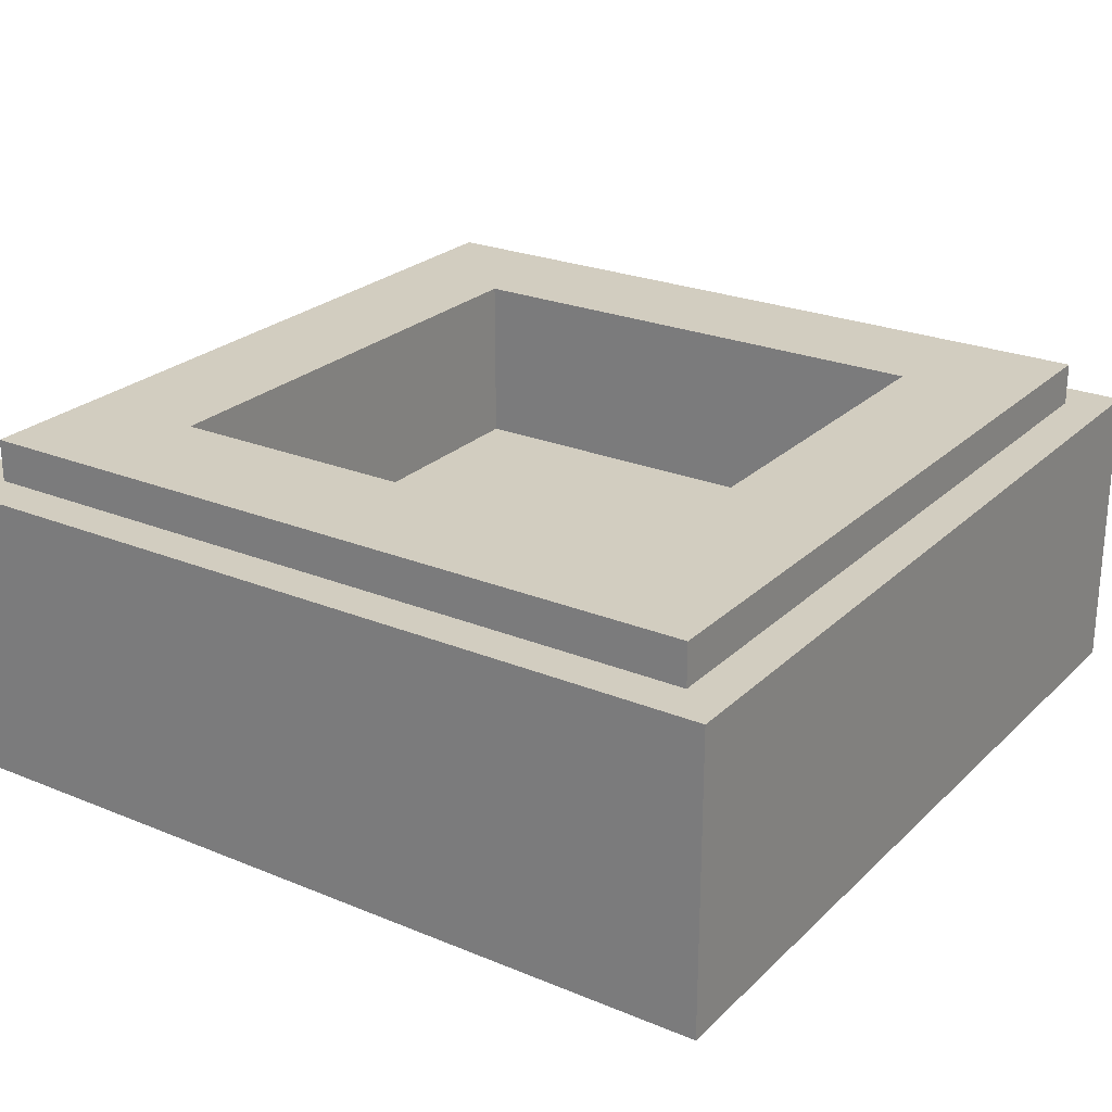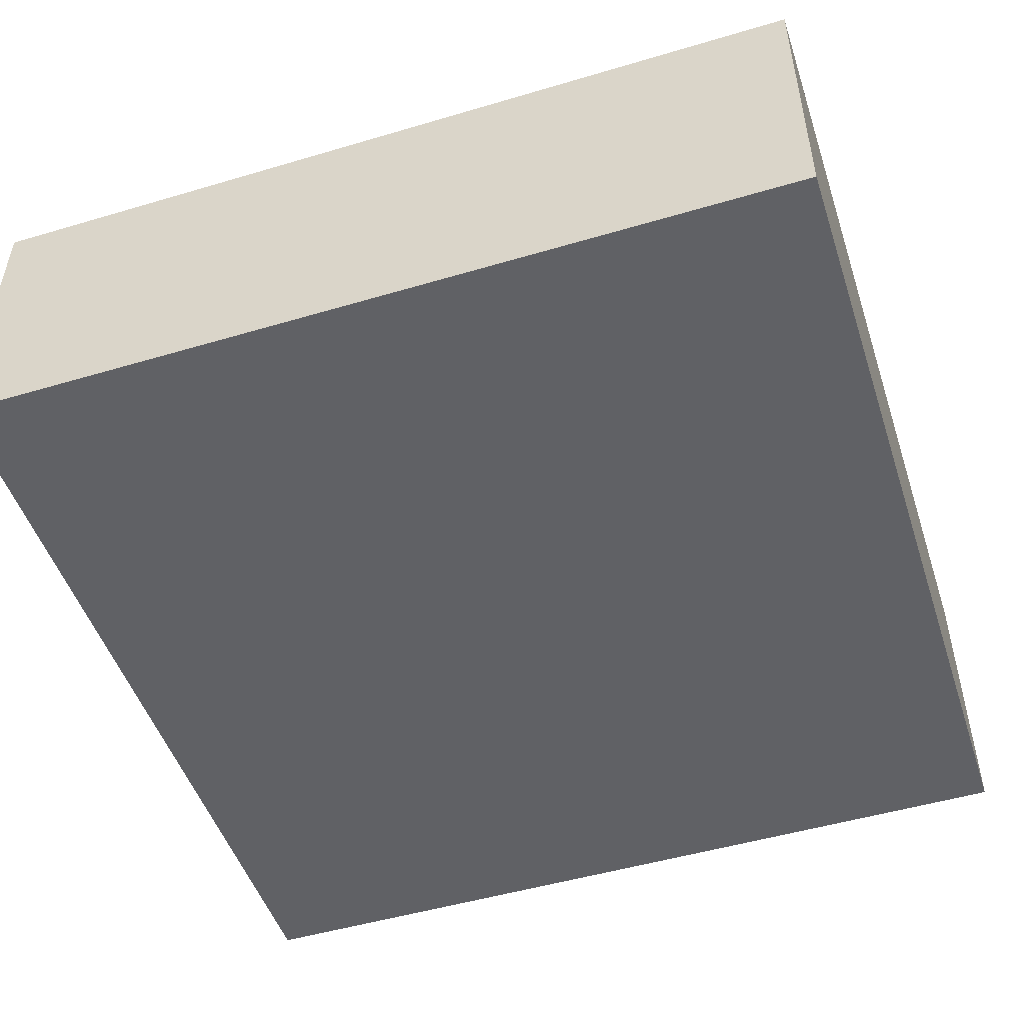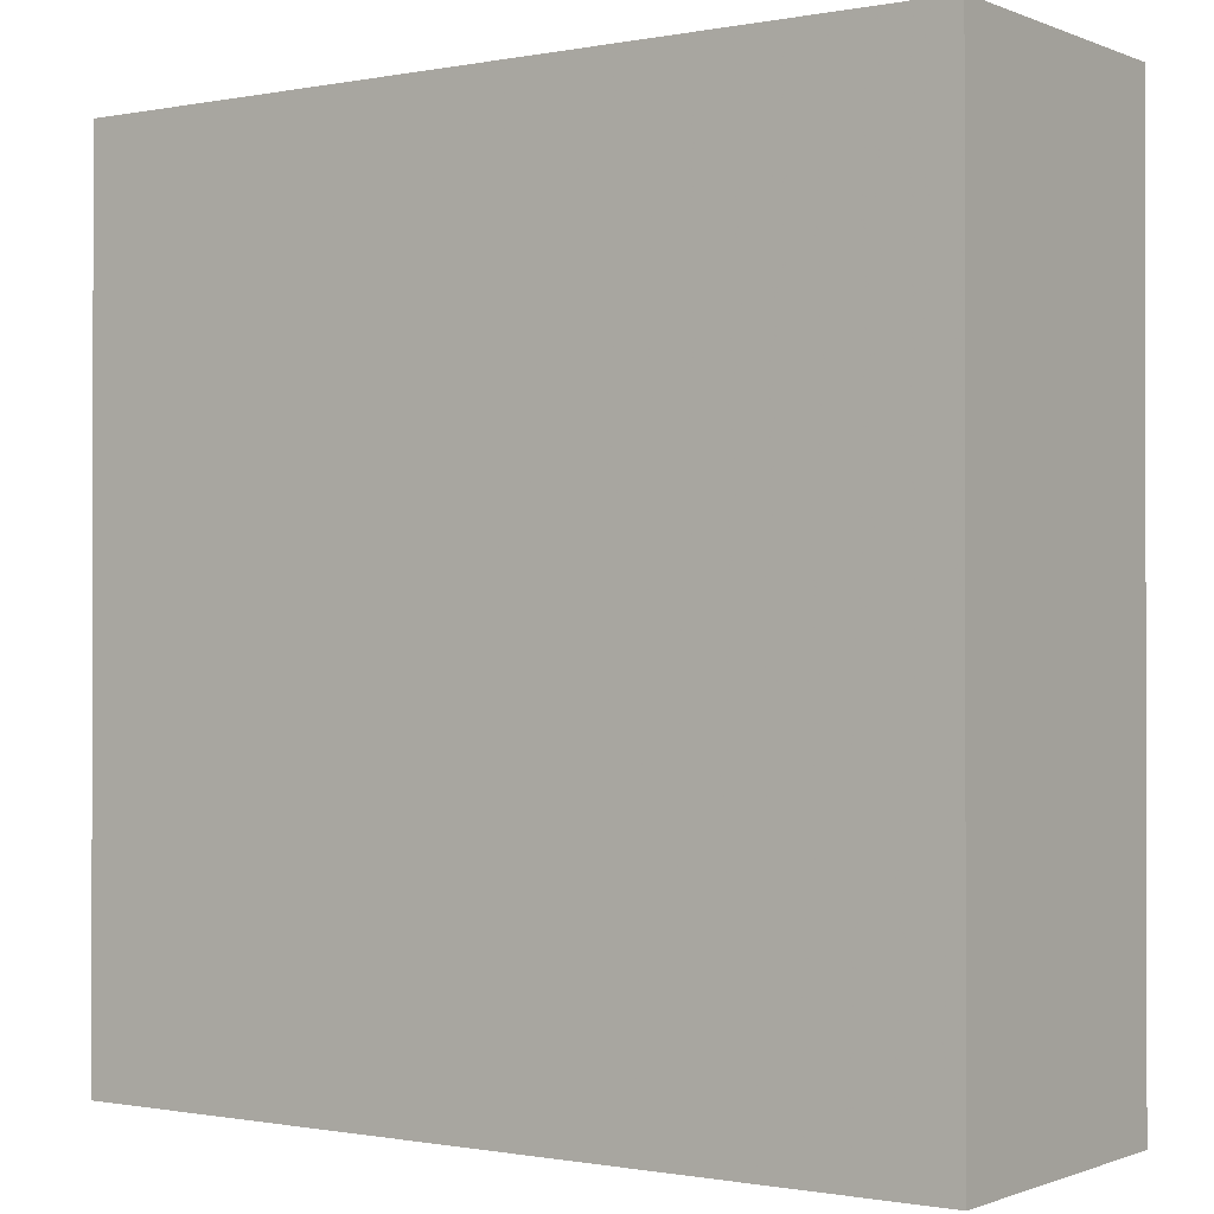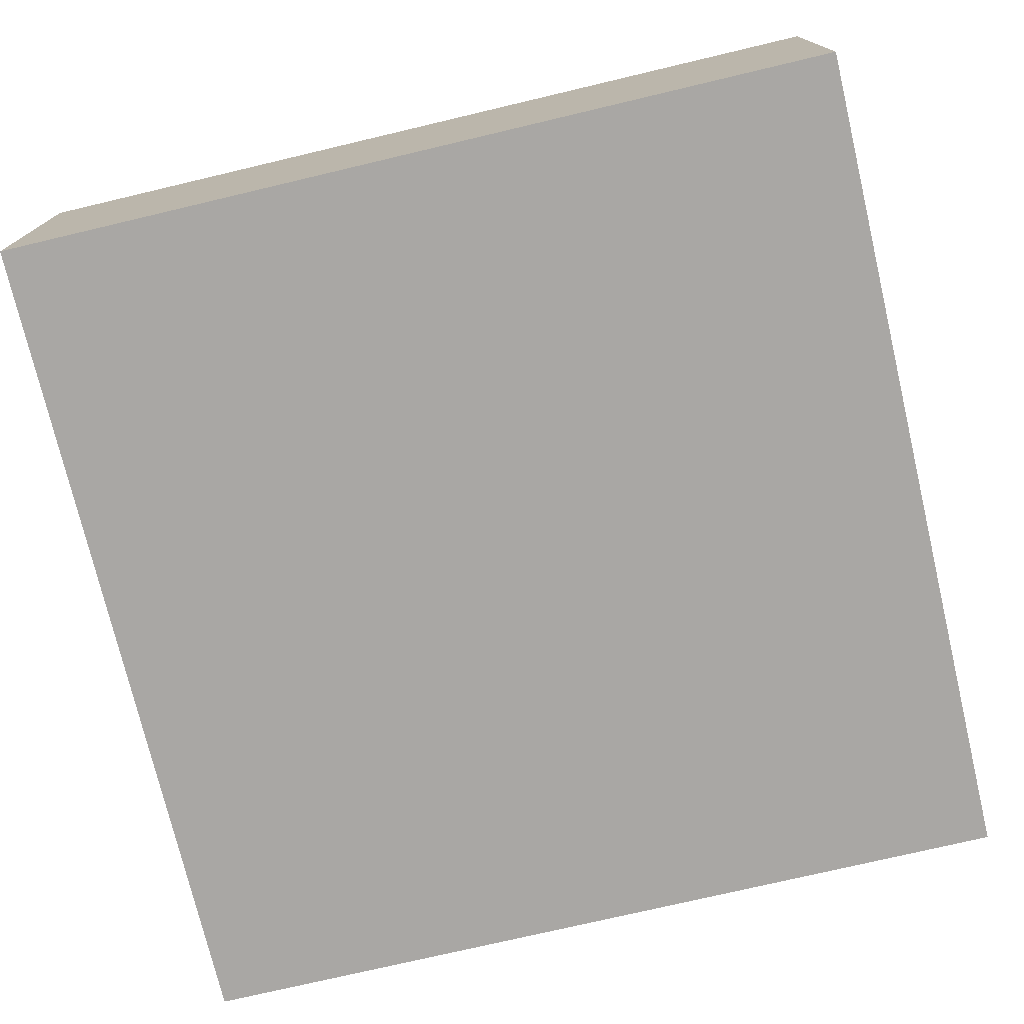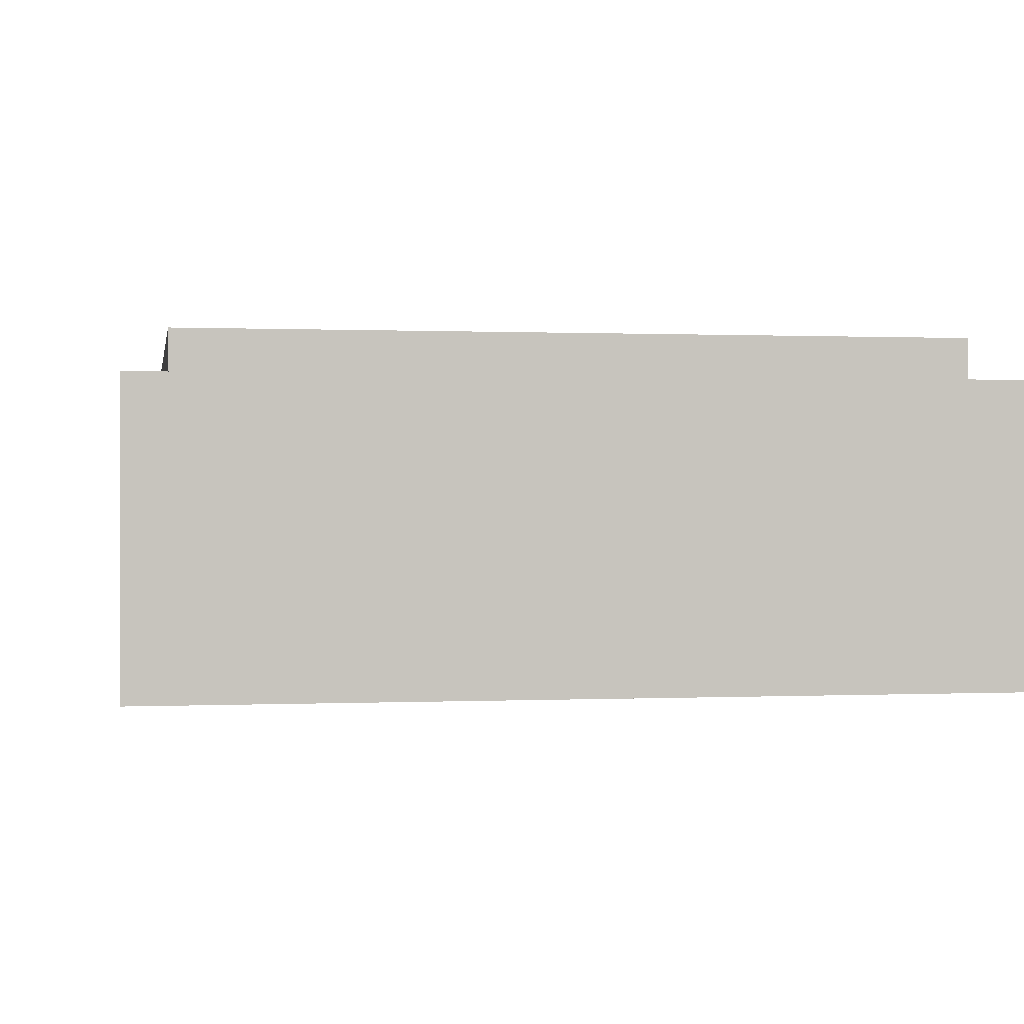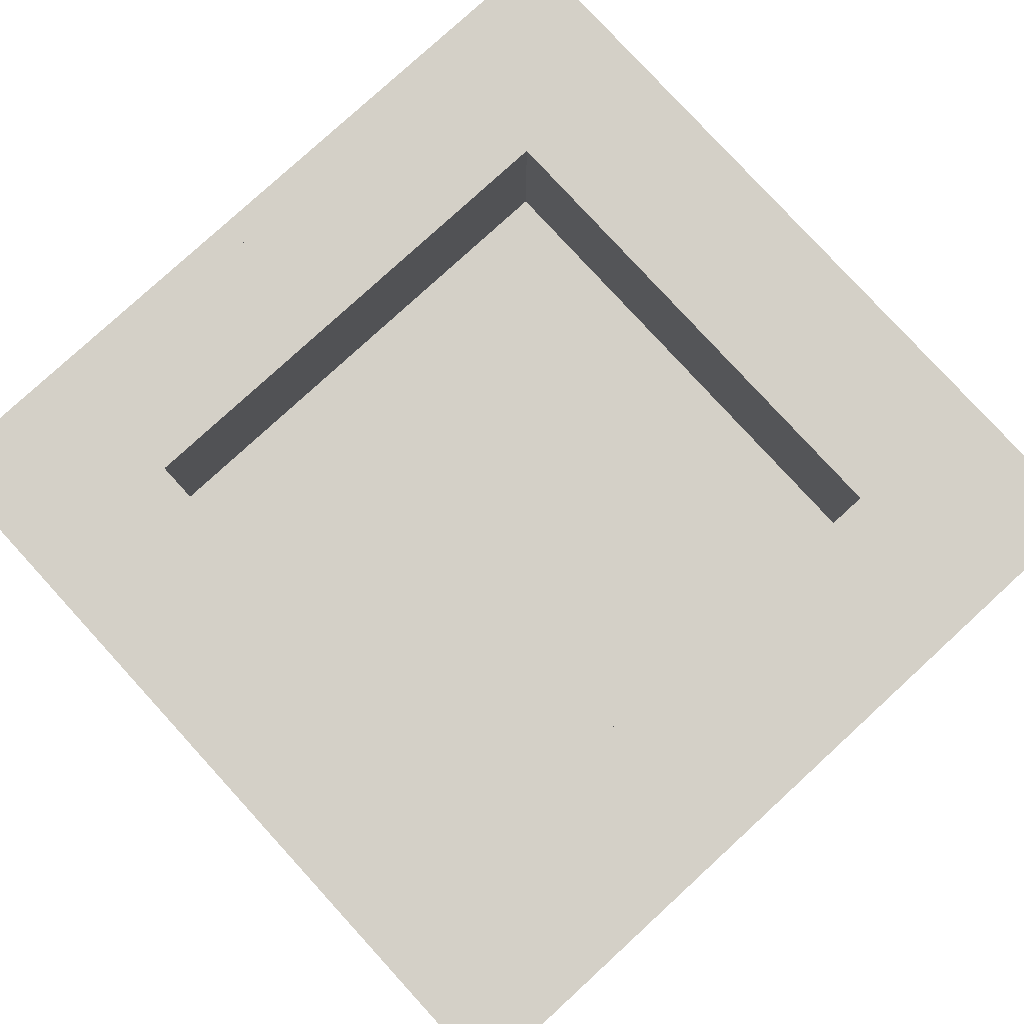
<metadata>
{"format":"obj","ext":"obj","renderer":"f3d","projection":"perspective","resolution":1024,"background":"white","views":[{"elev":24.7,"azim":123.9,"up":"+Y"},{"elev":-49.8,"azim":-161.9,"up":"+Y"},{"elev":-0.7,"azim":35.1,"up":"+Z"},{"elev":-74.8,"azim":-76.7,"up":"+Y"},{"elev":0.3,"azim":80.3,"up":"+Y"},{"elev":79.9,"azim":137.5,"up":"+Y"}]}
</metadata>
<code>
v -0.5 0.35 0.5
v -0.5 0 0.5
v 0.5 0 0.5
v 0.5 0.35 0.5
v -0.5 0.35 -0.5
v -0.5 0 -0.5
v -0.5 0 0.5
v -0.5 0.35 0.5
v 0.5 0.35 -0.5
v 0.5 0 -0.5
v -0.5 0 -0.5
v -0.5 0.35 -0.5
v 0.5 0.35 0.5
v 0.5 0 0.5
v 0.5 0 -0.5
v 0.5 0.35 -0.5
v -0.3 0.2 0.3
v 0.3 0.2 0.3
v 0.3 0.2 -0.3
v -0.3 0.2 -0.3
v -0.3 0.2 0.3
v -0.3 0.4 0.3
v 0.3 0.4 0.3
v 0.3 0.2 0.3
v -0.3 0.2 -0.3
v -0.3 0.4 -0.3
v -0.3 0.4 0.3
v -0.3 0.2 0.3
v 0.3 0.2 -0.3
v 0.3 0.4 -0.3
v -0.3 0.4 -0.3
v -0.3 0.2 -0.3
v 0.3 0.2 0.3
v 0.3 0.4 0.3
v 0.3 0.4 -0.3
v 0.3 0.2 -0.3
v -0.45 0.4 0.45
v -0.45 0.35 0.45
v 0.45 0.35 0.45
v 0.45 0.4 0.45
v -0.45 0.4 -0.45
v -0.45 0.35 -0.45
v -0.45 0.35 0.45
v -0.45 0.4 0.45
v 0.45 0.4 -0.45
v 0.45 0.35 -0.45
v -0.45 0.35 -0.45
v -0.45 0.4 -0.45
v 0.45 0.4 0.45
v 0.45 0.35 0.45
v 0.45 0.35 -0.45
v 0.45 0.4 -0.45
v 0.45 0.4 0.45
v 0.3 0.4 0.3
v -0.3 0.4 0.3
v -0.45 0.4 0.45
v -0.45 0.4 0.45
v -0.3 0.4 0.3
v -0.3 0.4 -0.3
v -0.45 0.4 -0.45
v -0.45 0.4 -0.45
v -0.3 0.4 -0.3
v 0.3 0.4 -0.3
v 0.45 0.4 -0.45
v 0.45 0.4 -0.45
v 0.3 0.4 -0.3
v 0.3 0.4 0.3
v 0.45 0.4 0.45
v 0.5 0.35 0.5
v 0.45 0.35 0.45
v -0.45 0.35 0.45
v -0.5 0.35 0.5
v -0.5 0.35 0.5
v -0.45 0.35 0.45
v -0.45 0.35 -0.45
v -0.5 0.35 -0.5
v -0.5 0.35 -0.5
v -0.45 0.35 -0.45
v 0.45 0.35 -0.45
v 0.5 0.35 -0.5
v 0.5 0.35 -0.5
v 0.45 0.35 -0.45
v 0.45 0.35 0.45
v 0.5 0.35 0.5
v 0 0 0
v 0.125 0 0
v 0.08839 0 0.08839
v 0 0 0
v 0.08839 0 0.08839
v 0 0 0.125
v 0 0 0
v 0 0 0.125
v -0.08839 0 0.08839
v 0 0 0
v -0.08839 0 0.08839
v -0.125 0 0
v 0 0 0
v -0.125 0 0
v -0.08839 0 -0.08839
v 0 0 0
v -0.08839 0 -0.08839
v 0 0 -0.125
v 0 0 0
v 0 0 -0.125
v 0.08839 0 -0.08839
v 0 0 0
v 0.08839 0 -0.08839
v 0.125 0 0
v 0.125 0 0.125
v 0.08839 0 0.08839
v 0.125 0 0
v 0.125 0 0.125
v 0 0 0.125
v 0.08839 0 0.08839
v -0.125 0 0.125
v -0.08839 0 0.08839
v 0 0 0.125
v -0.125 0 0.125
v -0.125 0 0
v -0.08839 0 0.08839
v -0.125 0 -0.125
v -0.08839 0 -0.08839
v -0.125 0 0
v -0.125 0 -0.125
v 0 0 -0.125
v -0.08839 0 -0.08839
v 0.125 0 -0.125
v 0.08839 0 -0.08839
v 0 0 -0.125
v 0.125 0 -0.125
v 0.125 0 0
v 0.08839 0 -0.08839
v 0 0 0.125
v 0 0 0.25
v 0.125 0 0.2165
v 0.125 0 0.125
v 0.125 0 0.125
v 0.125 0 0.2165
v 0.2165 0 0.125
v 0.125 0 0.125
v 0.2165 0 0.125
v 0.25 0 0
v 0.125 0 0
v 0.125 0 0
v 0.25 0 0
v 0.2165 0 -0.125
v 0.125 0 -0.125
v 0.125 0 -0.125
v 0.2165 0 -0.125
v 0.125 0 -0.2165
v 0.125 0 -0.125
v 0.125 0 -0.2165
v 0 0 -0.25
v 0 0 -0.125
v 0 0 -0.125
v 0 0 -0.25
v -0.125 0 -0.2165
v -0.125 0 -0.125
v -0.125 0 -0.125
v -0.125 0 -0.2165
v -0.2165 0 -0.125
v -0.125 0 -0.125
v -0.2165 0 -0.125
v -0.25 0 0
v -0.125 0 0
v -0.125 0 0
v -0.25 0 0
v -0.2165 0 0.125
v -0.125 0 0.125
v -0.125 0 0.125
v -0.2165 0 0.125
v -0.125 0 0.2165
v -0.125 0 0.125
v -0.125 0 0.2165
v 0 0 0.25
v 0 0 0.125
v 0 0 0.25
v 0.032 0 0.3705
v 0.157 0 0.337
v 0.125 0 0.2165
v 0.125 0 0.2165
v 0.213 0 0.3045
v 0.3045 0 0.213
v 0.2165 0 0.125
v 0.2165 0 0.125
v 0.337 0 0.157
v 0.3705 0 0.032
v 0.25 0 0
v 0.25 0 0
v 0.3705 0 -0.032
v 0.337 0 -0.157
v 0.2165 0 -0.125
v 0.2165 0 -0.125
v 0.3045 0 -0.213
v 0.213 0 -0.3045
v 0.125 0 -0.2165
v 0.125 0 -0.2165
v 0.157 0 -0.337
v 0.032 0 -0.3705
v 0 0 -0.25
v 0 0 -0.25
v -0.032 0 -0.3705
v -0.157 0 -0.337
v -0.125 0 -0.2165
v -0.125 0 -0.2165
v -0.213 0 -0.3045
v -0.3045 0 -0.213
v -0.2165 0 -0.125
v -0.2165 0 -0.125
v -0.337 0 -0.157
v -0.3705 0 -0.032
v -0.25 0 0
v -0.25 0 0
v -0.3705 0 0.032
v -0.337 0 0.157
v -0.2165 0 0.125
v -0.2165 0 0.125
v -0.3045 0 0.213
v -0.213 0 0.3045
v -0.125 0 0.2165
v -0.125 0 0.2165
v -0.157 0 0.337
v -0.032 0 0.3705
v 0 0 0.25
v 0 0 0.25
v -0.032 0 0.3705
v 0 0 0.5
v 0.032 0 0.3705
v 0.032 0 0.3705
v 0 0 0.5
v 0.25 0 0.5
v 0.157 0 0.337
v 0.125 0 0.2165
v 0.157 0 0.337
v 0.25 0 0.5
v 0.213 0 0.3045
v 0.213 0 0.3045
v 0.25 0 0.5
v 0.5 0 0.25
v 0.3045 0 0.213
v 0.25 0 0.5
v 0.5 0 0.5
v 0.5 0 0.25
v 0.2165 0 0.125
v 0.3045 0 0.213
v 0.5 0 0.25
v 0.337 0 0.157
v 0.337 0 0.157
v 0.5 0 0.25
v 0.5 0 0
v 0.3705 0 0.032
v 0.25 0 0
v 0.3705 0 0.032
v 0.5 0 0
v 0.3705 0 -0.032
v 0.3705 0 -0.032
v 0.5 0 0
v 0.5 0 -0.25
v 0.337 0 -0.157
v 0.2165 0 -0.125
v 0.337 0 -0.157
v 0.5 0 -0.25
v 0.3045 0 -0.213
v 0.3045 0 -0.213
v 0.5 0 -0.25
v 0.25 0 -0.5
v 0.213 0 -0.3045
v 0.5 0 -0.25
v 0.5 0 -0.5
v 0.25 0 -0.5
v 0.125 0 -0.2165
v 0.213 0 -0.3045
v 0.25 0 -0.5
v 0.157 0 -0.337
v 0.157 0 -0.337
v 0.25 0 -0.5
v 0 0 -0.5
v 0.032 0 -0.3705
v 0 0 -0.25
v 0.032 0 -0.3705
v 0 0 -0.5
v -0.032 0 -0.3705
v -0.032 0 -0.3705
v 0 0 -0.5
v -0.25 0 -0.5
v -0.157 0 -0.337
v -0.125 0 -0.2165
v -0.157 0 -0.337
v -0.25 0 -0.5
v -0.213 0 -0.3045
v -0.213 0 -0.3045
v -0.25 0 -0.5
v -0.5 0 -0.25
v -0.3045 0 -0.213
v -0.25 0 -0.5
v -0.5 0 -0.5
v -0.5 0 -0.25
v -0.2165 0 -0.125
v -0.3045 0 -0.213
v -0.5 0 -0.25
v -0.337 0 -0.157
v -0.337 0 -0.157
v -0.5 0 -0.25
v -0.5 0 0
v -0.3705 0 -0.032
v -0.25 0 0
v -0.3705 0 -0.032
v -0.5 0 0
v -0.3705 0 0.032
v -0.3705 0 0.032
v -0.5 0 0
v -0.5 0 0.25
v -0.337 0 0.157
v -0.2165 0 0.125
v -0.337 0 0.157
v -0.5 0 0.25
v -0.3045 0 0.213
v -0.3045 0 0.213
v -0.5 0 0.25
v -0.25 0 0.5
v -0.213 0 0.3045
v -0.5 0 0.25
v -0.5 0 0.5
v -0.25 0 0.5
v -0.125 0 0.2165
v -0.213 0 0.3045
v -0.25 0 0.5
v -0.157 0 0.337
v -0.157 0 0.337
v -0.25 0 0.5
v 0 0 0.5
v -0.032 0 0.3705
g mesh1797585
f 1 2 3
f 3 4 1
f 5 6 7
f 7 8 5
f 9 10 11
f 11 12 9
f 13 14 15
f 15 16 13
g mesh1797587
f 17 18 19
f 19 20 17
f 21 22 23
f 23 24 21
f 25 26 27
f 27 28 25
f 29 30 31
f 31 32 29
f 33 34 35
f 35 36 33
g mesh1797589
f 37 38 39
f 39 40 37
f 41 42 43
f 43 44 41
f 45 46 47
f 47 48 45
f 49 50 51
f 51 52 49
g mesh1797591
f 53 54 55
f 55 56 53
f 57 58 59
f 59 60 57
f 61 62 63
f 63 64 61
f 65 66 67
f 67 68 65
g mesh1797592
f 69 70 71
f 71 72 69
f 73 74 75
f 75 76 73
f 77 78 79
f 79 80 77
f 81 82 83
f 83 84 81
g mesh1797594
f 85 86 87
f 88 89 90
f 91 92 93
f 94 95 96
f 97 98 99
f 100 101 102
f 103 104 105
f 106 107 108
g mesh1797596
f 109 110 111
f 112 113 114
f 115 116 117
f 118 119 120
f 121 122 123
f 124 125 126
f 127 128 129
f 130 131 132
f 133 135 134
f 135 133 136
f 137 139 138
f 140 142 141
f 142 140 143
f 144 146 145
f 146 144 147
f 148 150 149
f 151 153 152
f 153 151 154
f 155 157 156
f 157 155 158
f 159 161 160
f 162 164 163
f 164 162 165
f 166 168 167
f 168 166 169
f 170 172 171
f 173 175 174
f 175 173 176
f 177 179 178
f 179 177 180
f 181 183 182
f 183 181 184
f 185 187 186
f 187 185 188
f 189 191 190
f 191 189 192
f 193 195 194
f 195 193 196
f 197 199 198
f 199 197 200
f 201 203 202
f 203 201 204
f 205 207 206
f 207 205 208
f 209 211 210
f 211 209 212
f 213 215 214
f 215 213 216
f 217 219 218
f 219 217 220
f 221 223 222
f 223 221 224
f 225 227 226
f 227 225 228
f 229 231 230
f 231 229 232
f 233 235 234
f 235 233 236
f 237 239 238
f 239 237 240
f 241 243 242
f 244 246 245
f 246 244 247
f 248 250 249
f 250 248 251
f 252 254 253
f 254 252 255
f 256 258 257
f 258 256 259
f 260 262 261
f 262 260 263
f 264 266 265
f 266 264 267
f 268 270 269
f 271 273 272
f 273 271 274
f 275 277 276
f 277 275 278
f 279 281 280
f 281 279 282
f 283 285 284
f 285 283 286
f 287 289 288
f 289 287 290
f 291 293 292
f 293 291 294
f 295 297 296
f 298 300 299
f 300 298 301
f 302 304 303
f 304 302 305
f 306 308 307
f 308 306 309
f 310 312 311
f 312 310 313
f 314 316 315
f 316 314 317
f 318 320 319
f 320 318 321
f 322 324 323
f 325 327 326
f 327 325 328
f 329 331 330
f 331 329 332

</code>
